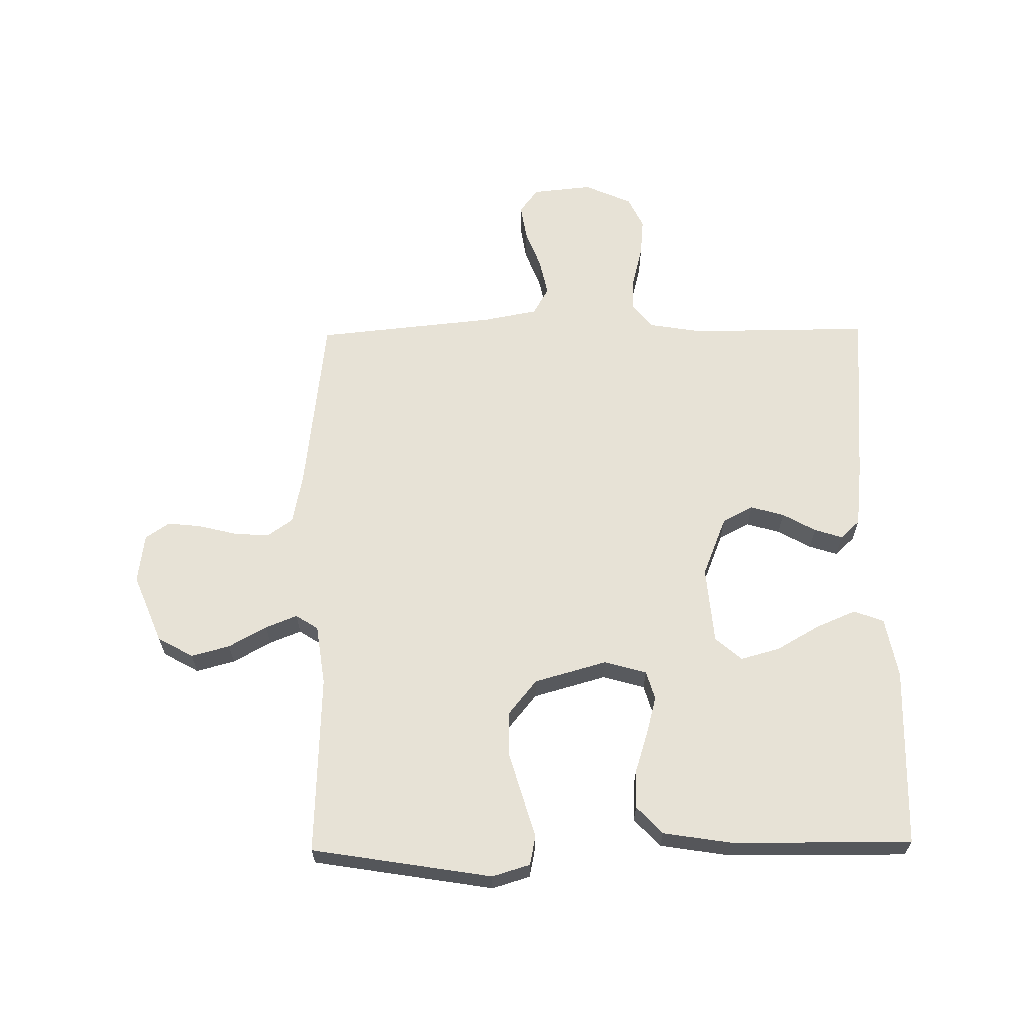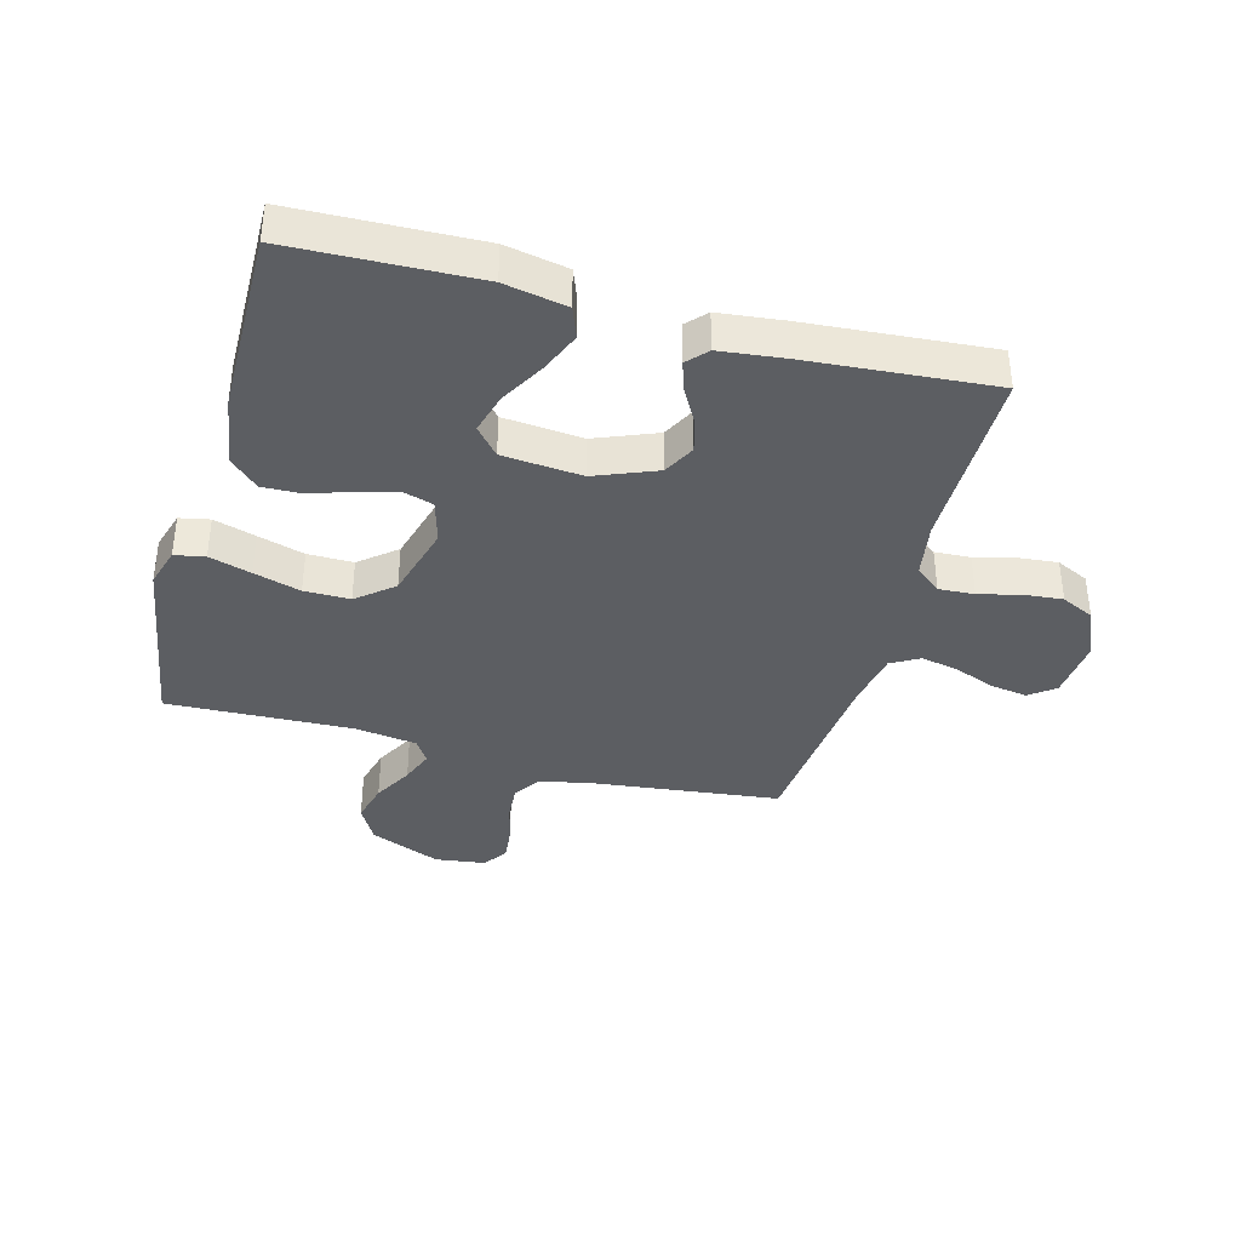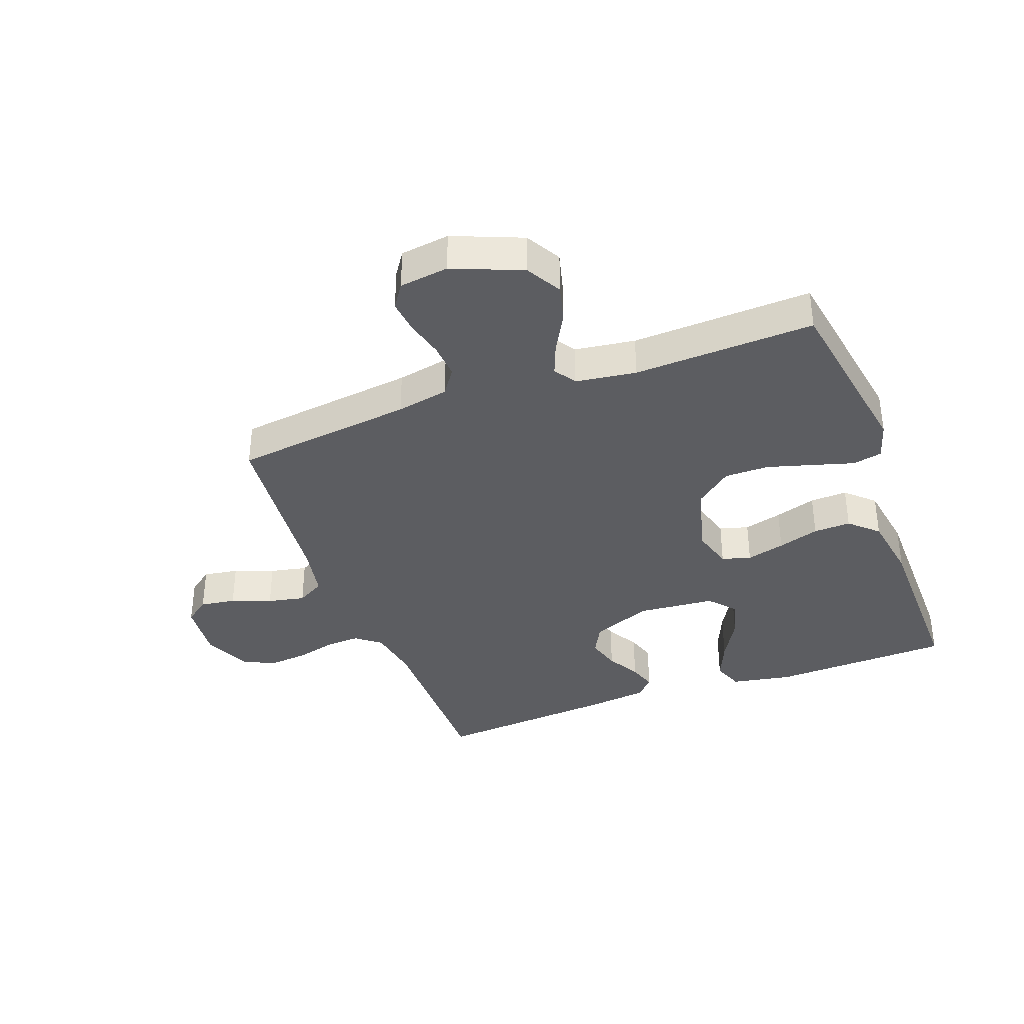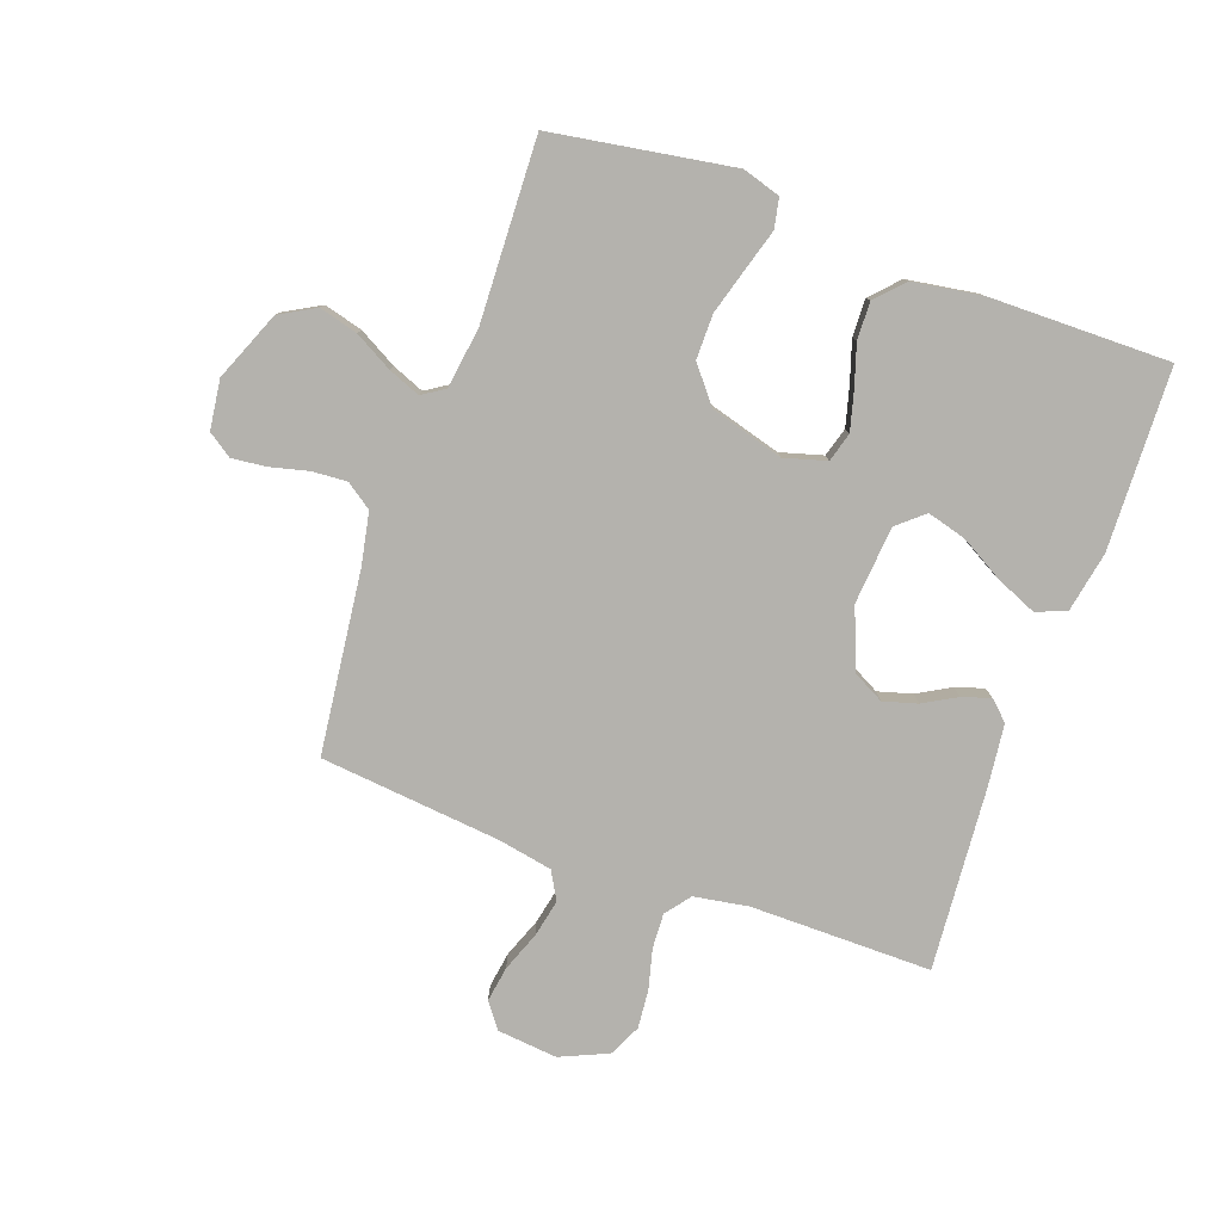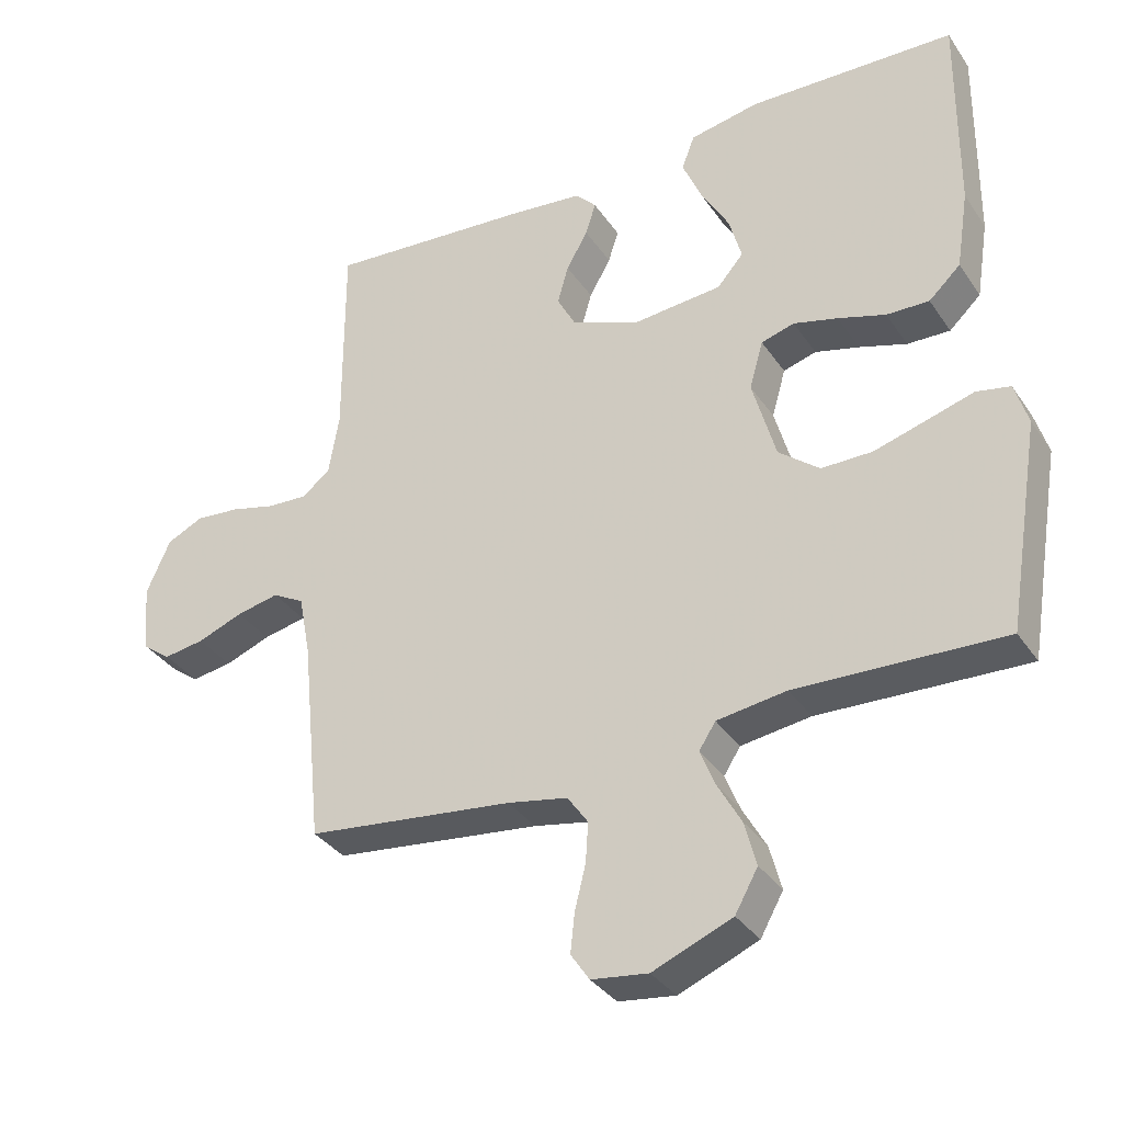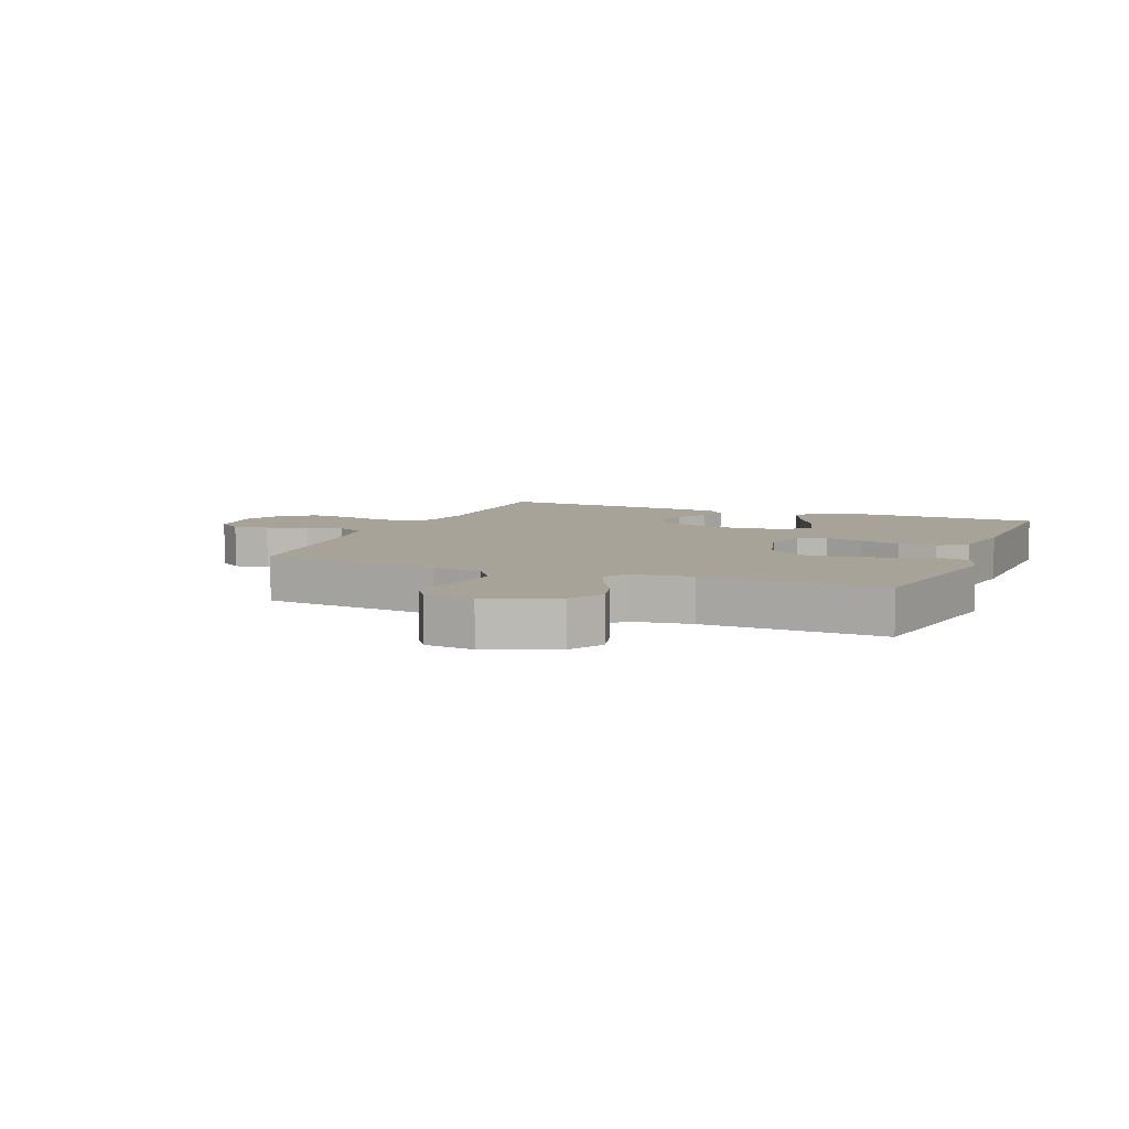
<metadata>
{"format":"obj","ext":"obj","renderer":"f3d","projection":"perspective","resolution":1024,"background":"white","views":[{"elev":63.6,"azim":-90.8,"up":"+Y"},{"elev":-38.2,"azim":-15.2,"up":"+Y"},{"elev":-36.8,"azim":-159.6,"up":"+Y"},{"elev":-79.6,"azim":-109.8,"up":"+Y"},{"elev":-34.7,"azim":-150.7,"up":"+Z"},{"elev":6.9,"azim":-157.8,"up":"+Y"}]}
</metadata>
<code>
v -0.5 0.07 -0.5
v -0.549 0.07 -0.2
v -0.53 0.07 -0.137
v -0.481 0.07 -0.127
v -0.413 0.07 -0.147
v -0.337 0.07 -0.169
v -0.263 0.07 -0.169
v -0.204 0.07 -0.121
v -0.17 0.07 0
v -0.19 0.07 0.07
v -0.238 0.07 0.084
v -0.302 0.07 0.067
v -0.371 0.07 0.045
v -0.433 0.07 0.043
v -0.479 0.07 0.086
v -0.497 0.07 0.2
v -0.5 0.07 0.5
v -0.2 0.07 0.51
v -0.099 0.07 0.491
v -0.08 0.07 0.441
v -0.108 0.07 0.375
v -0.149 0.07 0.303
v -0.167 0.07 0.238
v -0.129 0.07 0.194
v 0 0.07 0.183
v 0.1 0.07 0.223
v 0.127 0.07 0.274
v 0.111 0.07 0.33
v 0.08 0.07 0.385
v 0.065 0.07 0.432
v 0.095 0.07 0.464
v 0.2 0.07 0.476
v 0.5 0.07 0.5
v 0.499 0.07 0.2
v 0.514 0.07 0.11
v 0.555 0.07 0.078
v 0.613 0.07 0.081
v 0.679 0.07 0.098
v 0.743 0.07 0.104
v 0.796 0.07 0.079
v 0.831 0.07 0
v 0.821 0.07 -0.1
v 0.78 0.07 -0.131
v 0.721 0.07 -0.122
v 0.655 0.07 -0.097
v 0.593 0.07 -0.084
v 0.547 0.07 -0.11
v 0.53 0.07 -0.2
v 0.5 0.07 -0.5
v 0.2 0.07 -0.536
v 0.113 0.07 -0.553
v 0.083 0.07 -0.596
v 0.087 0.07 -0.654
v 0.103 0.07 -0.718
v 0.109 0.07 -0.774
v 0.082 0.07 -0.814
v 0 0.07 -0.825
v -0.115 0.07 -0.778
v -0.148 0.07 -0.719
v -0.131 0.07 -0.655
v -0.096 0.07 -0.592
v -0.075 0.07 -0.539
v -0.099 0.07 -0.502
v -0.2 0.07 -0.488
v -0.5 0 -0.5
v -0.549 0 -0.2
v -0.53 0 -0.137
v -0.481 0 -0.127
v -0.413 0 -0.147
v -0.337 0 -0.169
v -0.263 0 -0.169
v -0.204 0 -0.121
v -0.17 0 0
v -0.19 0 0.07
v -0.238 0 0.084
v -0.302 0 0.067
v -0.371 0 0.045
v -0.433 0 0.043
v -0.479 0 0.086
v -0.497 0 0.2
v -0.5 0 0.5
v -0.2 0 0.51
v -0.099 0 0.491
v -0.08 0 0.441
v -0.108 0 0.375
v -0.149 0 0.303
v -0.167 0 0.238
v -0.129 0 0.194
v 0 0 0.183
v 0.1 0 0.223
v 0.127 0 0.274
v 0.111 0 0.33
v 0.08 0 0.385
v 0.065 0 0.432
v 0.095 0 0.464
v 0.2 0 0.476
v 0.5 0 0.5
v 0.499 0 0.2
v 0.514 0 0.11
v 0.555 0 0.078
v 0.613 0 0.081
v 0.679 0 0.098
v 0.743 0 0.104
v 0.796 0 0.079
v 0.831 0 0
v 0.821 0 -0.1
v 0.78 0 -0.131
v 0.721 0 -0.122
v 0.655 0 -0.097
v 0.593 0 -0.084
v 0.547 0 -0.11
v 0.53 0 -0.2
v 0.5 0 -0.5
v 0.2 0 -0.536
v 0.113 0 -0.553
v 0.083 0 -0.596
v 0.087 0 -0.654
v 0.103 0 -0.718
v 0.109 0 -0.774
v 0.082 0 -0.814
v 0 0 -0.825
v -0.115 0 -0.778
v -0.148 0 -0.719
v -0.131 0 -0.655
v -0.096 0 -0.592
v -0.075 0 -0.539
v -0.099 0 -0.502
v -0.2 0 -0.488
f 58 59 60 61
f 58 61 62
f 57 58 62
f 56 57 62
f 53 54 55 56
f 52 53 56 62
f 51 52 62 63
f 48 49 50
f 47 48 50 51
f 42 43 44 45
f 42 45 46
f 41 42 46
f 40 41 46
f 37 38 39 40
f 36 37 40 46
f 35 36 46 47
f 31 32 33 34
f 28 29 30 31
f 27 28 31 34
f 26 27 34 35
f 19 20 21 22
f 19 22 23
f 18 19 23
f 17 18 23
f 16 17 23 24
f 12 13 14 15
f 11 12 15 16
f 10 11 16 24
f 2 3 4 5
f 64 1 2 5
f 63 64 5 6
f 25 26 35 47
f 9 10 24 25
f 8 9 25 47
f 7 8 47 51
f 6 7 51 63
f 125 124 123 122
f 126 125 122
f 126 122 121
f 126 121 120
f 120 119 118 117
f 126 120 117 116
f 127 126 116 115
f 114 113 112
f 115 114 112 111
f 109 108 107 106
f 110 109 106
f 110 106 105
f 110 105 104
f 104 103 102 101
f 110 104 101 100
f 111 110 100 99
f 98 97 96 95
f 95 94 93 92
f 98 95 92 91
f 99 98 91 90
f 86 85 84 83
f 87 86 83
f 87 83 82
f 87 82 81
f 88 87 81 80
f 79 78 77 76
f 80 79 76 75
f 88 80 75 74
f 69 68 67 66
f 69 66 65 128
f 70 69 128 127
f 111 99 90 89
f 89 88 74 73
f 111 89 73 72
f 115 111 72 71
f 127 115 71 70
f 1 65 66 2
f 2 66 67 3
f 3 67 68 4
f 4 68 69 5
f 5 69 70 6
f 6 70 71 7
f 7 71 72 8
f 8 72 73 9
f 9 73 74 10
f 10 74 75 11
f 11 75 76 12
f 12 76 77 13
f 13 77 78 14
f 14 78 79 15
f 15 79 80 16
f 16 80 81 17
f 17 81 82 18
f 18 82 83 19
f 19 83 84 20
f 20 84 85 21
f 21 85 86 22
f 22 86 87 23
f 23 87 88 24
f 24 88 89 25
f 25 89 90 26
f 26 90 91 27
f 27 91 92 28
f 28 92 93 29
f 29 93 94 30
f 30 94 95 31
f 31 95 96 32
f 32 96 97 33
f 33 97 98 34
f 34 98 99 35
f 35 99 100 36
f 36 100 101 37
f 37 101 102 38
f 38 102 103 39
f 39 103 104 40
f 40 104 105 41
f 41 105 106 42
f 42 106 107 43
f 43 107 108 44
f 44 108 109 45
f 45 109 110 46
f 46 110 111 47
f 47 111 112 48
f 48 112 113 49
f 49 113 114 50
f 50 114 115 51
f 51 115 116 52
f 52 116 117 53
f 53 117 118 54
f 54 118 119 55
f 55 119 120 56
f 56 120 121 57
f 57 121 122 58
f 58 122 123 59
f 59 123 124 60
f 60 124 125 61
f 61 125 126 62
f 62 126 127 63
f 63 127 128 64
f 64 128 65 1

</code>
